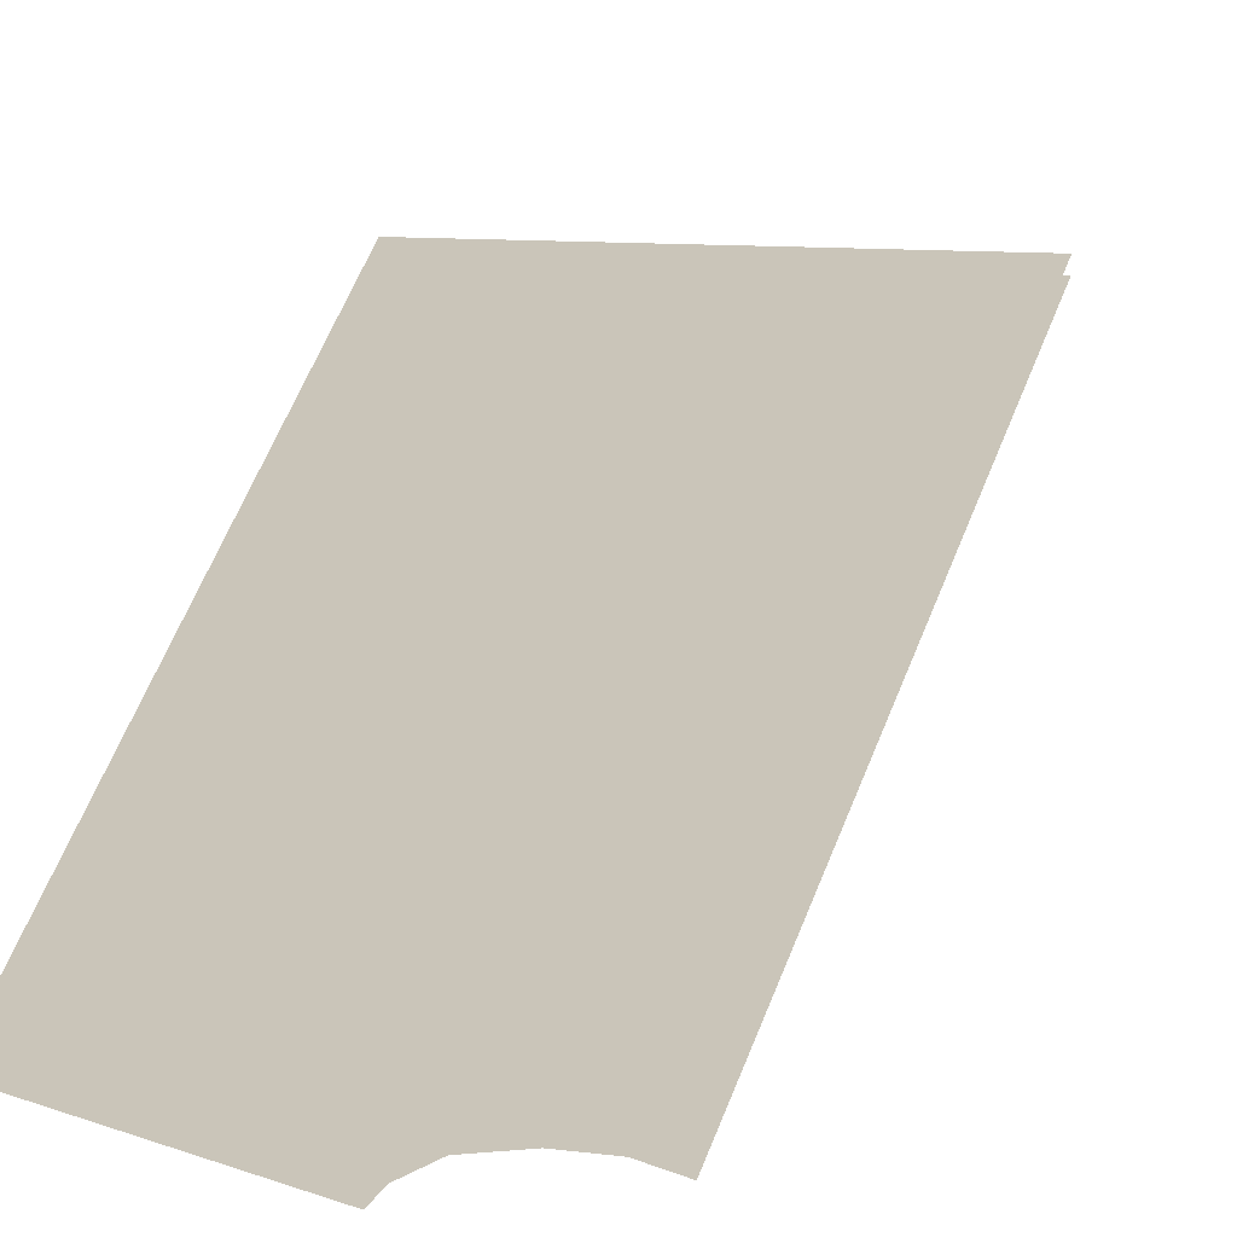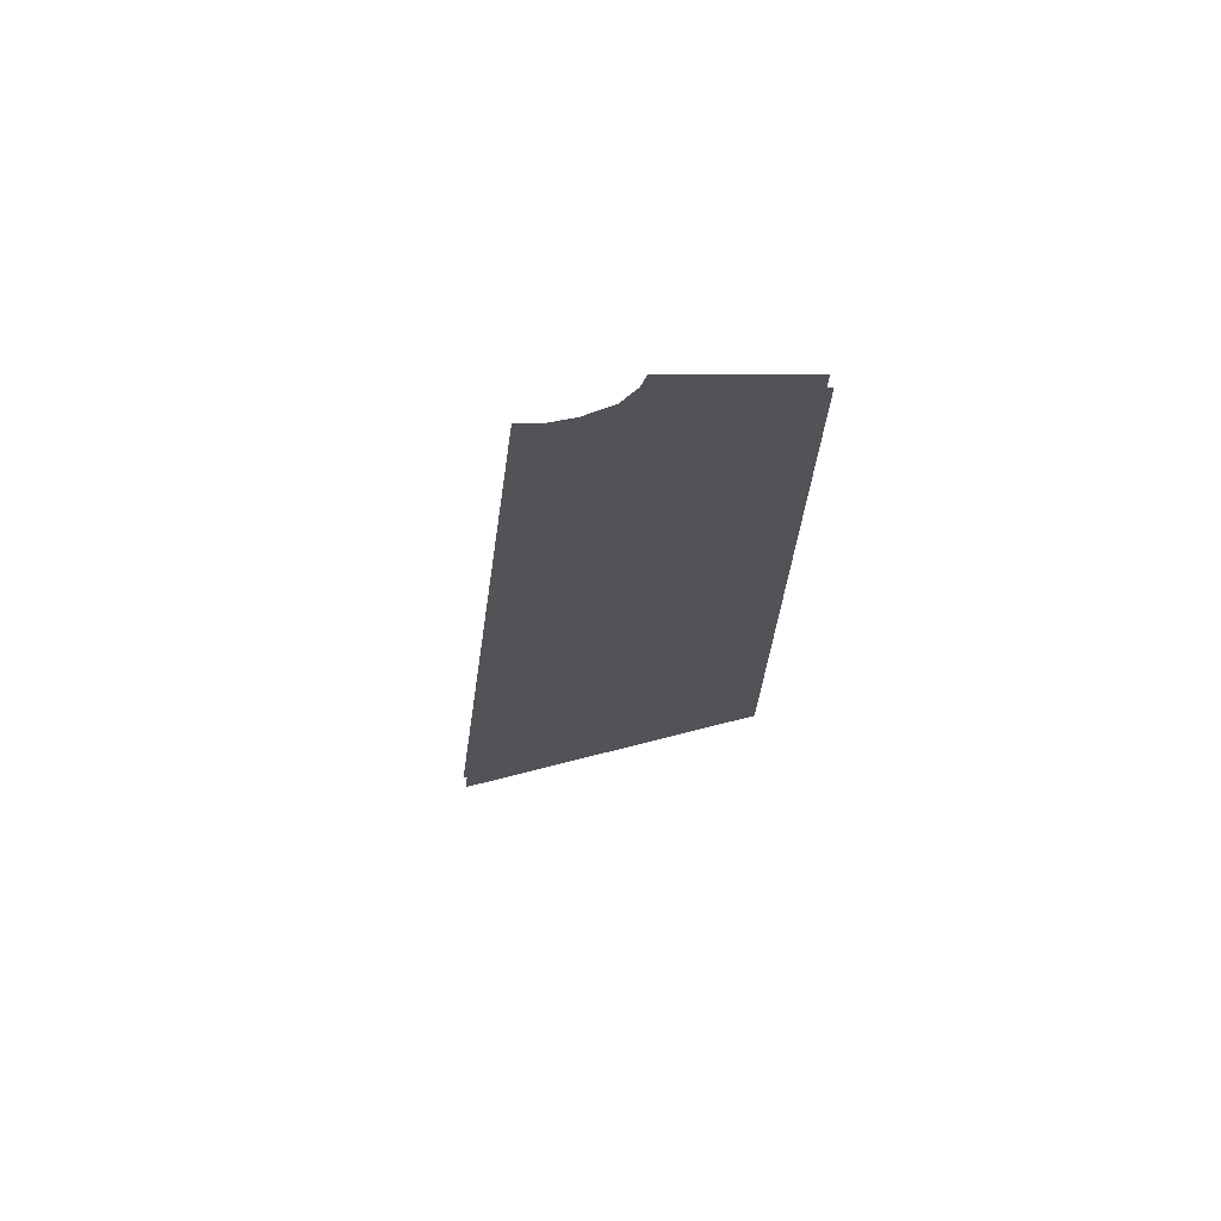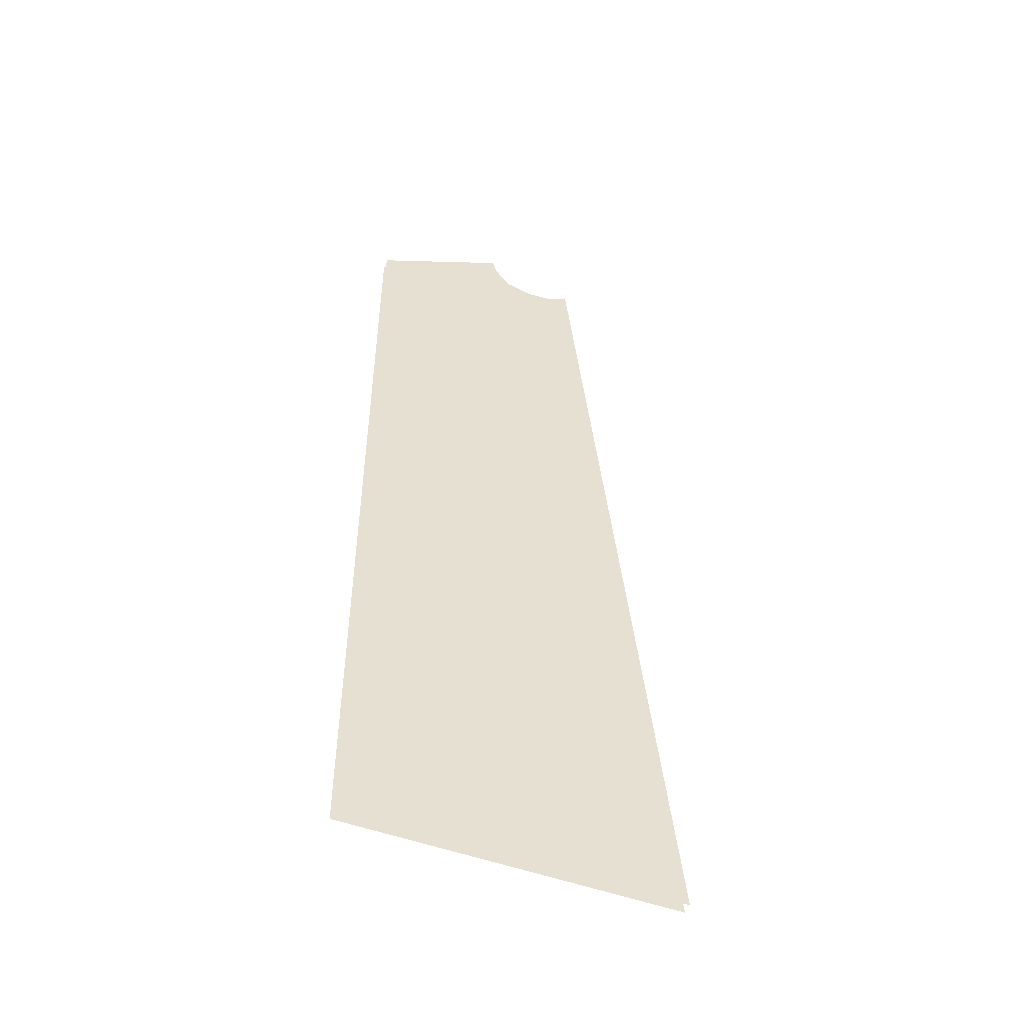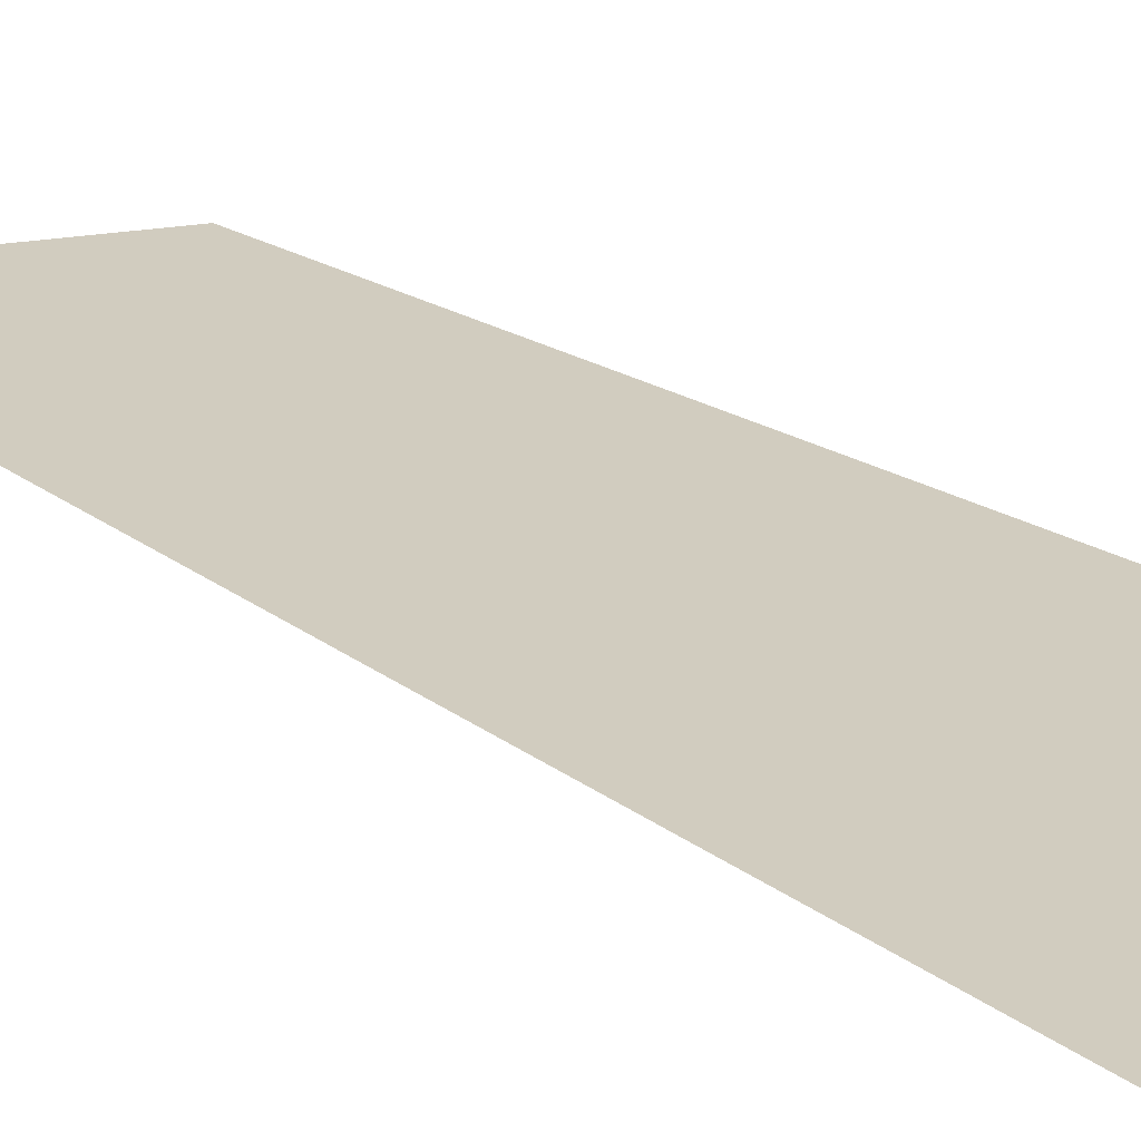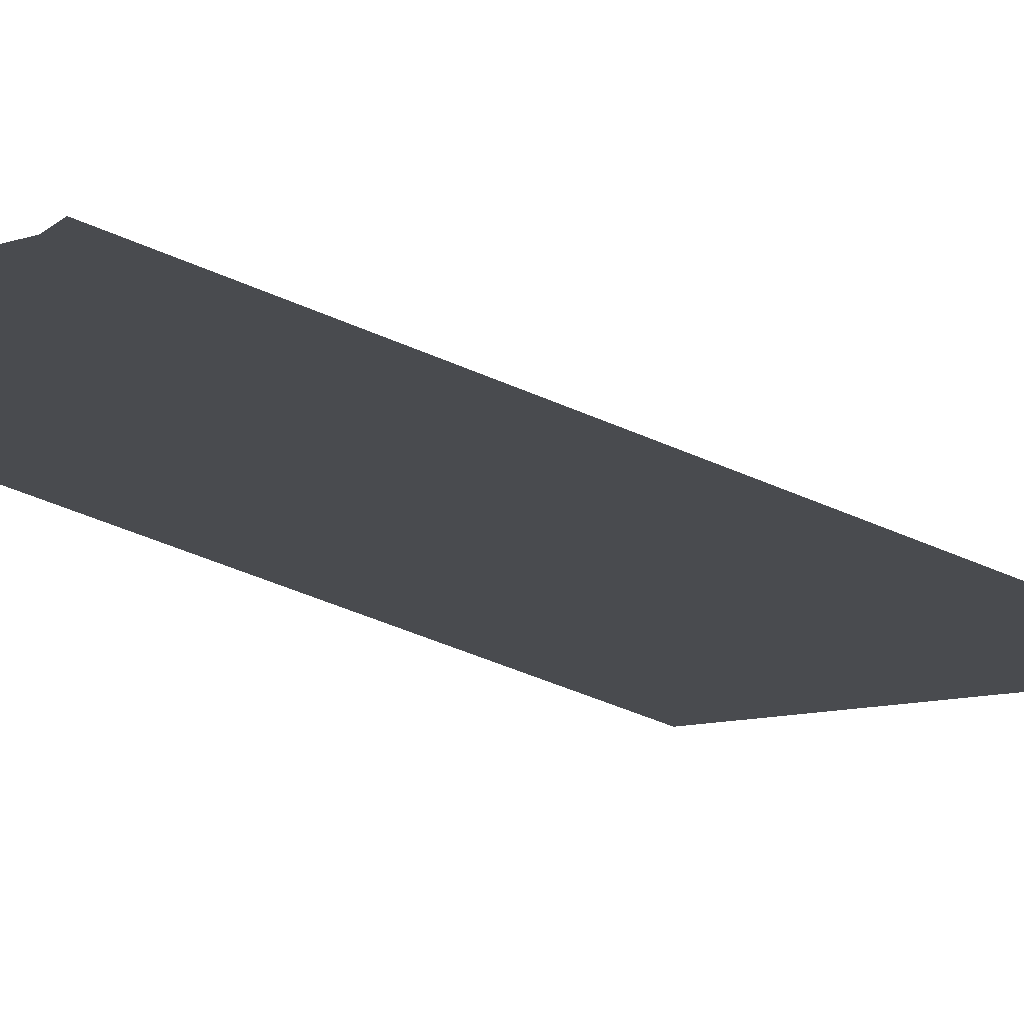
<metadata>
{"format":"obj","ext":"obj","renderer":"f3d","projection":"perspective","resolution":1024,"background":"white","views":[{"elev":20.7,"azim":-174.3,"up":"+Z"},{"elev":72.1,"azim":-14.1,"up":"+Y"},{"elev":-51.7,"azim":159.3,"up":"+Y"},{"elev":24.1,"azim":-45.1,"up":"+Z"},{"elev":-13.7,"azim":-150.9,"up":"+Z"}]}
</metadata>
<code>
o floor_75
v 25.78 -49.62 0
v 25.78 -49.62 -0.1
v 25.99 -49.74 0
v 25.99 -49.74 -0.1
v 26.23 -49.77 0
v 26.23 -49.77 -0.1
v 26.5 -49.7 0
v 26.5 -49.7 -0.1
v 26.64 -49.51 0
v 26.64 -49.51 -0.1
v 26.69 -49.34 0
v 26.69 -49.34 -0.1
v 27.97 -50.05 0
v 27.97 -50.05 -0.1
v 27.95 -58.45 0
v 27.95 -58.45 -0.1
v 24.89 -58.5 0
v 24.89 -58.5 -0.1
f 1 17 3
f 4 18 2
f 11 9 13
f 14 10 12
f 13 9 7
f 8 10 14
f 13 7 5
f 6 8 14
f 13 5 15
f 16 6 14
f 15 5 17
f 18 6 16
f 17 5 3
f 4 6 18

</code>
